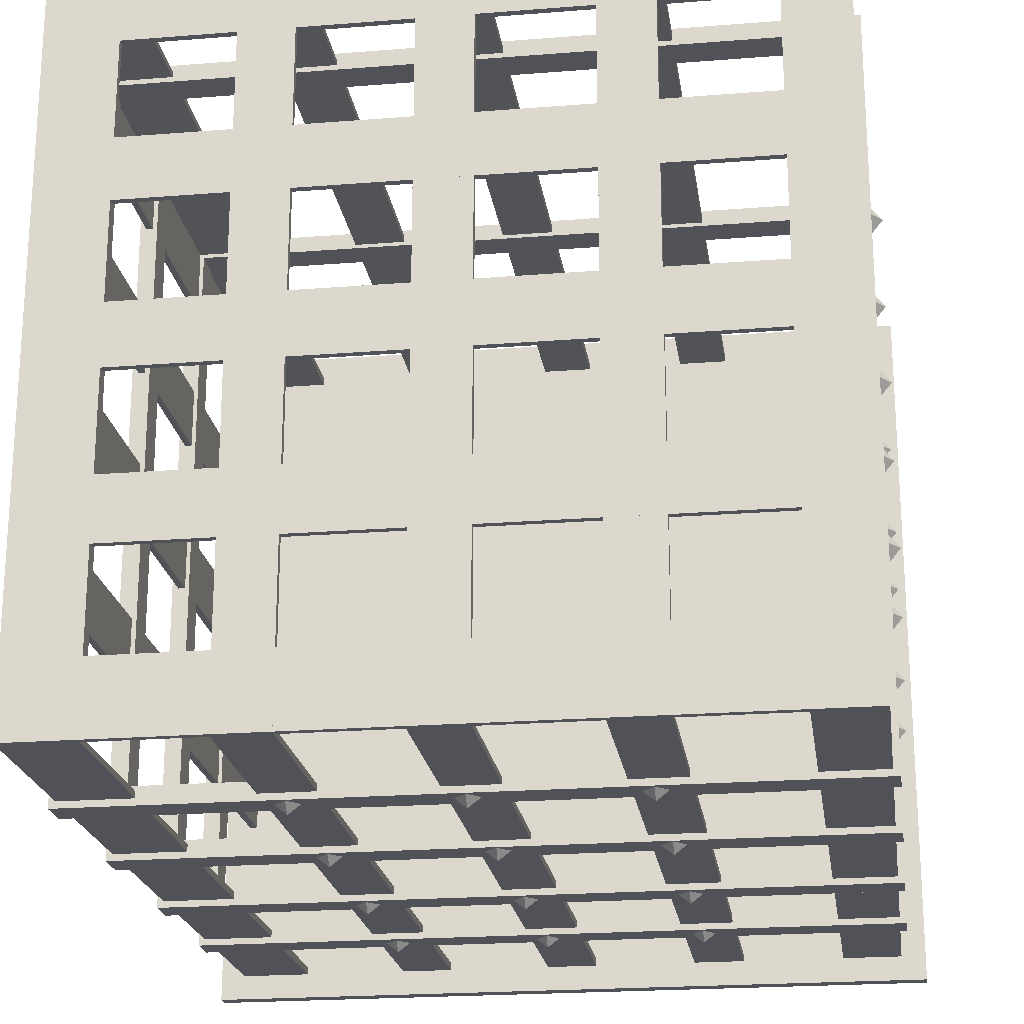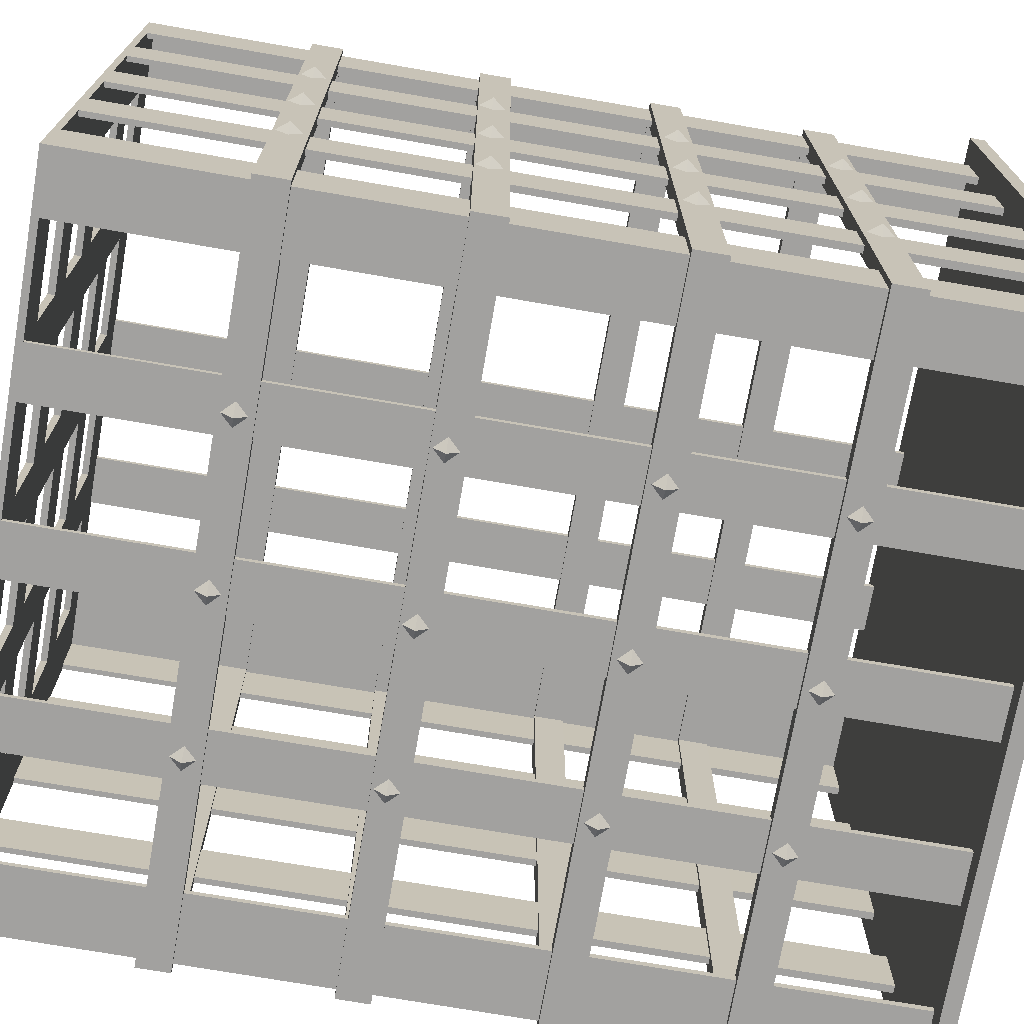
<metadata>
{"format":"obj","ext":"obj","renderer":"f3d","projection":"perspective","resolution":1024,"background":"white","views":[{"elev":-21.6,"azim":-172.0,"up":"+Z"},{"elev":-72.2,"azim":-99.9,"up":"+Z"}]}
</metadata>
<code>
o torture_device_011
v -1.071 0 -1.071
v -1.071 0.04582 -1.071
v 1.071 0.04582 -1.071
v 1.071 0 -1.071
v 1.071 0.04582 1.071
v 1.071 -0 1.071
v -1.071 0.04582 1.071
v -1.071 -0 1.071
v 0.8028 0.04582 -1
v 0.8028 2.532 -1
v 1 2.532 -1
v 1 0.04582 -1
v 1 0.04582 0.8028
v 1 2.532 0.8028
v 1 2.532 1
v 1 0.04582 1
v -0.8278 0.04582 1
v -0.8278 2.532 1
v -1 2.532 1
v -1 0.04582 1
v -1 0.04582 -0.8028
v -1 2.532 -0.8028
v -1 2.532 -1
v -1 0.04582 -1
v -0.8278 2.532 -1
v -1 2.532 -1
v 1 2.532 1
v 0.8028 2.532 1
v -1 0.04582 0.08611
v -1 2.532 0.08611
v -1 2.532 -0.08611
v -1 0.04582 -0.08611
v 0.5056 2.532 1
v 0.5056 2.532 -1
v 0.3583 2.532 -1
v 0.3583 2.532 1
v -1 0.04582 0.5306
v -1 2.532 0.5306
v -1 2.532 0.3583
v -1 0.04582 0.3583
v 0.06111 2.532 1
v 0.06111 2.532 -1
v -0.08611 2.532 -1
v -0.08611 2.532 1
v -1 0.04582 1
v -1 2.532 1
v -1 2.532 0.8028
v -1 0.04582 0.8028
v -0.3833 2.532 1
v -0.3833 2.532 -1
v -0.5306 2.532 -1
v -0.5306 2.532 1
v 1 0.04582 0.3583
v 1 2.532 0.3583
v 1 2.532 0.5306
v 1 0.04582 0.5306
v 1 0.04582 1
v 0.8028 0.04582 1
v 1 0.04582 -0.08611
v 1 2.532 -0.08611
v 1 2.532 0.08611
v 1 0.04582 0.08611
v 0.5056 0.04582 1
v 0.3583 0.04582 1
v 1 0.04582 -0.5306
v 1 2.532 -0.5306
v 1 2.532 -0.3583
v 1 0.04582 -0.3583
v 0.06111 0.04582 1
v -0.08611 0.04582 1
v 1 0.04582 -1
v 1 2.532 -1
v 1 2.532 -0.8028
v 1 0.04582 -0.8028
v -0.3833 0.04582 1
v -0.5306 0.04582 1
v -1 0.04582 -1
v -0.8278 0.04582 -1
v -0.5306 0.04582 -1
v -0.3833 0.04582 -1
v -1 2.532 -0.5306
v -1 2.532 -0.3583
v -0.08611 0.04582 -1
v 0.06111 0.04582 -1
v 0.3583 0.04582 -1
v 0.5056 0.04582 -1
v -1 0.04582 -0.3583
v -1 0.04582 -0.5306
v 0.8028 0.04582 -0.978
v 1 0.04582 -0.978
v 1 2.513 -0.9844
v 0.8028 2.513 -0.9844
v 0.978 0.04582 0.8028
v 0.978 0.04582 1
v 0.9844 2.513 1
v 0.9844 2.513 0.8028
v -0.8278 0.04582 0.978
v -1 0.04582 0.978
v -1 2.513 0.9844
v -0.8278 2.513 0.9844
v -0.978 0.04582 -0.8028
v -0.978 0.04582 -1
v -0.9844 2.513 -1
v -0.9844 2.513 -0.8028
v -1 2.513 -0.9844
v -0.8278 2.513 -0.9844
v 1 2.513 0.9844
v 0.8028 2.513 0.9844
v -0.978 0.04582 0.08611
v -0.978 0.04582 -0.08611
v -0.9844 2.513 -0.08611
v -0.9844 2.513 0.08611
v 0.5056 2.513 0.9844
v 0.3583 2.513 0.9844
v 0.3583 2.513 -0.9844
v 0.5056 2.513 -0.9844
v -0.978 0.04582 0.5306
v -0.978 0.04582 0.3583
v -0.9844 2.513 0.3583
v -0.9844 2.513 0.5306
v 0.06111 2.513 0.9844
v -0.08611 2.513 0.9844
v -0.08611 2.513 -0.9844
v 0.06111 2.513 -0.9844
v -0.978 0.04582 1
v -0.978 0.04582 0.8028
v -0.9844 2.513 0.8028
v -0.9844 2.513 1
v -0.3833 2.513 0.9844
v -0.5306 2.513 0.9844
v -0.5306 2.513 -0.9844
v -0.3833 2.513 -0.9844
v 0.978 0.04582 0.3583
v 0.978 0.04582 0.5306
v 0.9844 2.513 0.5306
v 0.9844 2.513 0.3583
v 1 0.04582 0.978
v 0.8028 0.04582 0.978
v 0.978 0.04582 -0.08611
v 0.978 0.04582 0.08611
v 0.9844 2.513 0.08611
v 0.9844 2.513 -0.08611
v 0.5056 0.04582 0.978
v 0.3583 0.04582 0.978
v 0.978 0.04582 -0.5306
v 0.978 0.04582 -0.3583
v 0.9844 2.513 -0.3583
v 0.9844 2.513 -0.5306
v 0.06111 0.04582 0.978
v -0.08611 0.04582 0.978
v 0.978 0.04582 -1
v 0.978 0.04582 -0.8028
v 0.9844 2.513 -0.8028
v 0.9844 2.513 -1
v -0.3833 0.04582 0.978
v -0.5306 0.04582 0.978
v -1 0.04582 -0.978
v -0.8278 0.04582 -0.978
v -0.5306 0.04582 -0.978
v -0.3833 0.04582 -0.978
v -0.9844 2.513 -0.3583
v -0.9844 2.513 -0.5306
v -0.08611 0.04582 -0.978
v 0.06111 0.04582 -0.978
v 0.3583 0.04582 -0.978
v 0.5056 0.04582 -0.978
v -0.978 0.04582 -0.3583
v -0.978 0.04582 -0.5306
v -1.018 1.954 -1.018
v -1.018 2.046 -1.018
v 1.018 2.046 -1.018
v 1.018 1.954 -1.018
v 1.018 2.046 1.018
v 1.018 1.954 1.018
v -1.018 2.046 1.018
v -1.018 1.954 1.018
v -0.9694 1.954 -0.9694
v 0.9694 1.954 -0.9694
v 0.9694 2.046 -0.9694
v -0.9694 2.046 -0.9694
v 0.9694 1.954 0.9694
v 0.9694 2.046 0.9694
v -0.9694 1.954 0.9694
v -0.9694 2.046 0.9694
v -1.018 1.448 -1.018
v -1.018 1.54 -1.018
v 1.018 1.54 -1.018
v 1.018 1.448 -1.018
v 1.018 1.54 1.018
v 1.018 1.448 1.018
v -1.018 1.54 1.018
v -1.018 1.448 1.018
v -0.9694 1.448 -0.9694
v 0.9694 1.448 -0.9694
v 0.9694 1.54 -0.9694
v -0.9694 1.54 -0.9694
v 0.9694 1.448 0.9694
v 0.9694 1.54 0.9694
v -0.9694 1.448 0.9694
v -0.9694 1.54 0.9694
v -1.018 0.9318 -1.018
v -1.018 1.024 -1.018
v 1.018 1.024 -1.018
v 1.018 0.9318 -1.018
v 1.018 1.024 1.018
v 1.018 0.9318 1.018
v -1.018 1.024 1.018
v -1.018 0.9318 1.018
v -0.9694 0.9318 -0.9694
v 0.9694 0.9318 -0.9694
v 0.9694 1.024 -0.9694
v -0.9694 1.024 -0.9694
v 0.9694 0.9318 0.9694
v 0.9694 1.024 0.9694
v -0.9694 0.9318 0.9694
v -0.9694 1.024 0.9694
v -1.018 0.4625 -1.018
v -1.018 0.5548 -1.018
v 1.018 0.5548 -1.018
v 1.018 0.4625 -1.018
v 1.018 0.5548 1.018
v 1.018 0.4625 1.018
v -1.018 0.5548 1.018
v -1.018 0.4625 1.018
v -0.9694 0.4625 -0.9694
v 0.9694 0.4625 -0.9694
v 0.9694 0.5548 -0.9694
v -0.9694 0.5548 -0.9694
v 0.9694 0.4625 0.9694
v 0.9694 0.5548 0.9694
v -0.9694 0.4625 0.9694
v -0.9694 0.5548 0.9694
v -0.04261 2.004 1.016
v -0.007111 2.004 1.045
v -0.005976 2.041 1.016
v -0.005976 1.013 1.016
v -0.007111 0.9769 1.045
v 0.03066 0.9769 1.016
v -0.005976 1.537 1.016
v -0.007111 1.501 1.045
v 0.03066 1.501 1.016
v -0.04261 0.9769 1.016
v -0.005976 0.9402 1.016
v -0.005976 1.464 1.016
v 0.03066 2.004 1.016
v -0.005976 1.968 1.016
v -0.04261 1.501 1.016
v -0.005976 0.5426 1.016
v -0.007111 0.506 1.045
v 0.03066 0.506 1.016
v -0.04261 0.506 1.016
v -0.005976 0.4694 1.016
v 0.4056 2.004 1.016
v 0.441 2.004 1.045
v 0.4422 2.041 1.016
v 0.4422 1.013 1.016
v 0.441 0.9769 1.045
v 0.4788 0.9769 1.016
v 0.4422 1.537 1.016
v 0.441 1.501 1.045
v 0.4788 1.501 1.016
v 0.4056 0.9769 1.016
v 0.4422 0.9402 1.016
v 0.4422 1.464 1.016
v 0.4788 2.004 1.016
v 0.4422 1.968 1.016
v 0.4056 1.501 1.016
v 0.4422 0.5426 1.016
v 0.441 0.506 1.045
v 0.4788 0.506 1.016
v 0.4056 0.506 1.016
v 0.4422 0.4694 1.016
v -0.4777 2.004 1.016
v -0.4422 2.004 1.045
v -0.4411 2.041 1.016
v -0.4411 1.013 1.016
v -0.4422 0.9769 1.045
v -0.4044 0.9769 1.016
v -0.4411 1.537 1.016
v -0.4422 1.501 1.045
v -0.4044 1.501 1.016
v -0.4777 0.9769 1.016
v -0.4411 0.9402 1.016
v -0.4411 1.464 1.016
v -0.4044 2.004 1.016
v -0.4411 1.968 1.016
v -0.4777 1.501 1.016
v -0.4411 0.5426 1.016
v -0.4422 0.506 1.045
v -0.4044 0.506 1.016
v -0.4777 0.506 1.016
v -0.4411 0.4694 1.016
v 0.03891 2.004 -1.015
v 0.003411 2.004 -1.044
v 0.002275 2.041 -1.015
v 0.002275 1.013 -1.015
v 0.003411 0.9769 -1.044
v -0.03435 0.9769 -1.015
v 0.002275 1.537 -1.015
v 0.003411 1.501 -1.044
v -0.03435 1.501 -1.015
v 0.03891 0.9769 -1.015
v 0.002275 0.9402 -1.015
v 0.002275 1.464 -1.015
v -0.03435 2.004 -1.015
v 0.002275 1.968 -1.015
v 0.03891 1.501 -1.015
v 0.002275 0.5426 -1.015
v 0.003411 0.506 -1.044
v -0.03435 0.506 -1.015
v 0.03891 0.506 -1.015
v 0.002275 0.4694 -1.015
v -0.4093 2.004 -1.015
v -0.4447 2.004 -1.044
v -0.4459 2.041 -1.015
v -0.4459 1.013 -1.015
v -0.4447 0.9769 -1.044
v -0.4825 0.9769 -1.015
v -0.4459 1.537 -1.015
v -0.4447 1.501 -1.044
v -0.4825 1.501 -1.015
v -0.4093 0.9769 -1.015
v -0.4459 0.9402 -1.015
v -0.4459 1.464 -1.015
v -0.4825 2.004 -1.015
v -0.4459 1.968 -1.015
v -0.4093 1.501 -1.015
v -0.4459 0.5426 -1.015
v -0.4447 0.506 -1.044
v -0.4825 0.506 -1.015
v -0.4093 0.506 -1.015
v -0.4459 0.4694 -1.015
v 0.474 2.004 -1.015
v 0.4385 2.004 -1.044
v 0.4374 2.041 -1.015
v 0.4374 1.013 -1.015
v 0.4385 0.9769 -1.044
v 0.4007 0.9769 -1.015
v 0.4374 1.537 -1.015
v 0.4385 1.501 -1.044
v 0.4007 1.501 -1.015
v 0.474 0.9769 -1.015
v 0.4374 0.9402 -1.015
v 0.4374 1.464 -1.015
v 0.4007 2.004 -1.015
v 0.4374 1.968 -1.015
v 0.474 1.501 -1.015
v 0.4374 0.5426 -1.015
v 0.4385 0.506 -1.044
v 0.4007 0.506 -1.015
v 0.474 0.506 -1.015
v 0.4374 0.4694 -1.015
v 1.014 2.004 0.04091
v 1.043 2.004 0.005418
v 1.014 2.041 0.004283
v 1.014 1.013 0.004283
v 1.043 0.9769 0.005418
v 1.014 0.9769 -0.03235
v 1.014 1.537 0.004283
v 1.043 1.501 0.005418
v 1.014 1.501 -0.03235
v 1.014 0.9769 0.04091
v 1.014 0.9402 0.004283
v 1.014 1.464 0.004283
v 1.014 2.004 -0.03235
v 1.014 1.968 0.004283
v 1.014 1.501 0.04091
v 1.014 0.5426 0.004283
v 1.043 0.506 0.005418
v 1.014 0.506 -0.03235
v 1.014 0.506 0.04091
v 1.014 0.4694 0.004283
v 1.014 2.004 -0.4072
v 1.043 2.004 -0.4427
v 1.014 2.041 -0.4439
v 1.014 1.013 -0.4439
v 1.043 0.9769 -0.4427
v 1.014 0.9769 -0.4805
v 1.014 1.537 -0.4439
v 1.043 1.501 -0.4427
v 1.014 1.501 -0.4805
v 1.014 0.9769 -0.4072
v 1.014 0.9402 -0.4439
v 1.014 1.464 -0.4439
v 1.014 2.004 -0.4805
v 1.014 1.968 -0.4439
v 1.014 1.501 -0.4072
v 1.014 0.5426 -0.4439
v 1.043 0.506 -0.4427
v 1.014 0.506 -0.4805
v 1.014 0.506 -0.4072
v 1.014 0.4694 -0.4439
v 1.014 2.004 0.476
v 1.043 2.004 0.4405
v 1.014 2.041 0.4394
v 1.014 1.013 0.4394
v 1.043 0.9769 0.4405
v 1.014 0.9769 0.4028
v 1.014 1.537 0.4394
v 1.043 1.501 0.4405
v 1.014 1.501 0.4028
v 1.014 0.9769 0.476
v 1.014 0.9402 0.4394
v 1.014 1.464 0.4394
v 1.014 2.004 0.4028
v 1.014 1.968 0.4394
v 1.014 1.501 0.476
v 1.014 0.5426 0.4394
v 1.043 0.506 0.4405
v 1.014 0.506 0.4028
v 1.014 0.506 0.476
v 1.014 0.4694 0.4394
v -1.017 2.004 -0.0406
v -1.046 2.004 -0.005104
v -1.017 2.041 -0.003968
v -1.017 1.013 -0.003968
v -1.046 0.9769 -0.005104
v -1.017 0.9769 0.03266
v -1.017 1.537 -0.003968
v -1.046 1.501 -0.005104
v -1.017 1.501 0.03266
v -1.017 0.9769 -0.0406
v -1.017 0.9402 -0.003968
v -1.017 1.464 -0.003968
v -1.017 2.004 0.03266
v -1.017 1.968 -0.003968
v -1.017 1.501 -0.0406
v -1.017 0.5426 -0.003968
v -1.046 0.506 -0.005104
v -1.017 0.506 0.03266
v -1.017 0.506 -0.0406
v -1.017 0.4694 -0.003968
v -1.017 2.004 0.4076
v -1.046 2.004 0.4431
v -1.017 2.041 0.4442
v -1.017 1.013 0.4442
v -1.046 0.9769 0.4431
v -1.017 0.9769 0.4808
v -1.017 1.537 0.4442
v -1.046 1.501 0.4431
v -1.017 1.501 0.4808
v -1.017 0.9769 0.4076
v -1.017 0.9402 0.4442
v -1.017 1.464 0.4442
v -1.017 2.004 0.4808
v -1.017 1.968 0.4442
v -1.017 1.501 0.4076
v -1.017 0.5426 0.4442
v -1.046 0.506 0.4431
v -1.017 0.506 0.4808
v -1.017 0.506 0.4076
v -1.017 0.4694 0.4442
v -1.017 2.004 -0.4757
v -1.046 2.004 -0.4402
v -1.017 2.041 -0.4391
v -1.017 1.013 -0.4391
v -1.046 0.9769 -0.4402
v -1.017 0.9769 -0.4024
v -1.017 1.537 -0.4391
v -1.046 1.501 -0.4402
v -1.017 1.501 -0.4024
v -1.017 0.9769 -0.4757
v -1.017 0.9402 -0.4391
v -1.017 1.464 -0.4391
v -1.017 2.004 -0.4024
v -1.017 1.968 -0.4391
v -1.017 1.501 -0.4757
v -1.017 0.5426 -0.4391
v -1.046 0.506 -0.4402
v -1.017 0.506 -0.4024
v -1.017 0.506 -0.4757
v -1.017 0.4694 -0.4391
f 1 2 3 4
f 4 3 5 6
f 6 5 7 8
f 8 7 2 1
f 4 6 8 1
f 5 3 2 7
f 9 10 11 12
f 13 14 15 16
f 17 18 19 20
f 21 22 23 24
f 18 25 26 19
f 27 11 10 28
f 29 30 31 32
f 33 34 35 36
f 37 38 39 40
f 41 42 43 44
f 45 46 47 48
f 49 50 51 52
f 53 54 55 56
f 57 27 28 58
f 59 60 61 62
f 63 33 36 64
f 65 66 67 68
f 69 41 44 70
f 71 72 73 74
f 75 49 52 76
f 54 39 38 55
f 77 26 25 78
f 60 31 30 61
f 79 51 50 80
f 66 81 82 67
f 83 43 42 84
f 72 23 22 73
f 85 35 34 86
f 14 47 46 15
f 87 82 81 88
f 89 90 91 92
f 93 94 95 96
f 97 98 99 100
f 101 102 103 104
f 100 99 105 106
f 107 108 92 91
f 109 110 111 112
f 113 114 115 116
f 117 118 119 120
f 121 122 123 124
f 125 126 127 128
f 129 130 131 132
f 133 134 135 136
f 137 138 108 107
f 139 140 141 142
f 143 144 114 113
f 145 146 147 148
f 149 150 122 121
f 151 152 153 154
f 155 156 130 129
f 136 135 120 119
f 157 158 106 105
f 142 141 112 111
f 159 160 132 131
f 148 147 161 162
f 163 164 124 123
f 154 153 104 103
f 165 166 116 115
f 96 95 128 127
f 167 168 162 161
f 82 161 147 67
f 28 108 138 58
f 78 158 157 77
f 60 142 111 31
f 63 143 113 33
f 24 102 101 21
f 77 157 105 26
f 30 112 141 61
f 36 114 144 64
f 20 98 97 17
f 54 136 119 39
f 69 149 121 41
f 46 128 95 15
f 11 91 90 12
f 38 120 135 55
f 44 122 150 70
f 76 156 155 75
f 45 125 128 46
f 14 96 127 47
f 75 155 129 49
f 15 95 94 16
f 27 107 91 11
f 73 153 152 74
f 52 130 156 76
f 70 150 149 69
f 57 137 107 27
f 65 145 148 66
f 17 97 100 18
f 58 138 137 57
f 67 147 146 68
f 25 106 158 78
f 64 144 143 63
f 59 139 142 60
f 79 159 131 51
f 74 152 151 71
f 19 99 98 20
f 61 141 140 62
f 50 132 160 80
f 48 126 125 45
f 53 133 136 54
f 83 163 123 43
f 71 151 154 72
f 26 105 99 19
f 55 135 134 56
f 42 124 164 84
f 12 90 89 9
f 13 93 96 14
f 85 165 115 35
f 72 154 103 23
f 47 127 126 48
f 34 116 166 86
f 86 166 165 85
f 37 117 120 38
f 9 89 92 10
f 23 103 102 24
f 39 119 118 40
f 16 94 93 13
f 84 164 163 83
f 29 109 112 30
f 56 134 133 53
f 31 111 110 32
f 62 140 139 59
f 10 92 108 28
f 80 160 159 79
f 87 167 161 82
f 68 146 145 65
f 33 113 116 34
f 81 162 168 88
f 35 115 114 36
f 21 101 104 22
f 41 121 124 42
f 40 118 117 37
f 43 123 122 44
f 49 129 132 50
f 32 110 109 29
f 22 104 153 73
f 51 131 130 52
f 66 148 162 81
f 18 100 106 25
f 88 168 167 87
f 169 170 171 172
f 172 171 173 174
f 174 173 175 176
f 176 175 170 169
f 177 178 179 180
f 178 181 182 179
f 181 183 184 182
f 183 177 180 184
f 174 181 178 172
f 170 180 179 171
f 175 184 180 170
f 172 178 177 169
f 176 183 181 174
f 171 179 182 173
f 169 177 183 176
f 173 182 184 175
f 185 186 187 188
f 188 187 189 190
f 190 189 191 192
f 192 191 186 185
f 193 194 195 196
f 194 197 198 195
f 197 199 200 198
f 199 193 196 200
f 190 197 194 188
f 186 196 195 187
f 191 200 196 186
f 188 194 193 185
f 192 199 197 190
f 187 195 198 189
f 185 193 199 192
f 189 198 200 191
f 201 202 203 204
f 204 203 205 206
f 206 205 207 208
f 208 207 202 201
f 209 210 211 212
f 210 213 214 211
f 213 215 216 214
f 215 209 212 216
f 206 213 210 204
f 202 212 211 203
f 207 216 212 202
f 204 210 209 201
f 208 215 213 206
f 203 211 214 205
f 201 209 215 208
f 205 214 216 207
f 217 218 219 220
f 220 219 221 222
f 222 221 223 224
f 224 223 218 217
f 225 226 227 228
f 226 229 230 227
f 229 231 232 230
f 231 225 228 232
f 222 229 226 220
f 218 228 227 219
f 223 232 228 218
f 220 226 225 217
f 224 231 229 222
f 219 227 230 221
f 217 225 231 224
f 221 230 232 223
f 233 234 235
f 236 237 238
f 239 240 241
f 242 237 236
f 238 237 243
f 241 240 244
f 245 234 246
f 235 234 245
f 244 240 247
f 246 234 233
f 243 237 242
f 247 240 239
f 248 249 250
f 251 249 248
f 250 249 252
f 252 249 251
f 253 254 255
f 256 257 258
f 259 260 261
f 262 257 256
f 258 257 263
f 261 260 264
f 265 254 266
f 255 254 265
f 264 260 267
f 266 254 253
f 263 257 262
f 267 260 259
f 268 269 270
f 271 269 268
f 270 269 272
f 272 269 271
f 273 274 275
f 276 277 278
f 279 280 281
f 282 277 276
f 278 277 283
f 281 280 284
f 285 274 286
f 275 274 285
f 284 280 287
f 286 274 273
f 283 277 282
f 287 280 279
f 288 289 290
f 291 289 288
f 290 289 292
f 292 289 291
f 293 294 295
f 296 297 298
f 299 300 301
f 302 297 296
f 298 297 303
f 301 300 304
f 305 294 306
f 295 294 305
f 304 300 307
f 306 294 293
f 303 297 302
f 307 300 299
f 308 309 310
f 311 309 308
f 310 309 312
f 312 309 311
f 313 314 315
f 316 317 318
f 319 320 321
f 322 317 316
f 318 317 323
f 321 320 324
f 325 314 326
f 315 314 325
f 324 320 327
f 326 314 313
f 323 317 322
f 327 320 319
f 328 329 330
f 331 329 328
f 330 329 332
f 332 329 331
f 333 334 335
f 336 337 338
f 339 340 341
f 342 337 336
f 338 337 343
f 341 340 344
f 345 334 346
f 335 334 345
f 344 340 347
f 346 334 333
f 343 337 342
f 347 340 339
f 348 349 350
f 351 349 348
f 350 349 352
f 352 349 351
f 353 354 355
f 356 357 358
f 359 360 361
f 362 357 356
f 358 357 363
f 361 360 364
f 365 354 366
f 355 354 365
f 364 360 367
f 366 354 353
f 363 357 362
f 367 360 359
f 368 369 370
f 371 369 368
f 370 369 372
f 372 369 371
f 373 374 375
f 376 377 378
f 379 380 381
f 382 377 376
f 378 377 383
f 381 380 384
f 385 374 386
f 375 374 385
f 384 380 387
f 386 374 373
f 383 377 382
f 387 380 379
f 388 389 390
f 391 389 388
f 390 389 392
f 392 389 391
f 393 394 395
f 396 397 398
f 399 400 401
f 402 397 396
f 398 397 403
f 401 400 404
f 405 394 406
f 395 394 405
f 404 400 407
f 406 394 393
f 403 397 402
f 407 400 399
f 408 409 410
f 411 409 408
f 410 409 412
f 412 409 411
f 413 414 415
f 416 417 418
f 419 420 421
f 422 417 416
f 418 417 423
f 421 420 424
f 425 414 426
f 415 414 425
f 424 420 427
f 426 414 413
f 423 417 422
f 427 420 419
f 428 429 430
f 431 429 428
f 430 429 432
f 432 429 431
f 433 434 435
f 436 437 438
f 439 440 441
f 442 437 436
f 438 437 443
f 441 440 444
f 445 434 446
f 435 434 445
f 444 440 447
f 446 434 433
f 443 437 442
f 447 440 439
f 448 449 450
f 451 449 448
f 450 449 452
f 452 449 451
f 453 454 455
f 456 457 458
f 459 460 461
f 462 457 456
f 458 457 463
f 461 460 464
f 465 454 466
f 455 454 465
f 464 460 467
f 466 454 453
f 463 457 462
f 467 460 459
f 468 469 470
f 471 469 468
f 470 469 472
f 472 469 471

</code>
